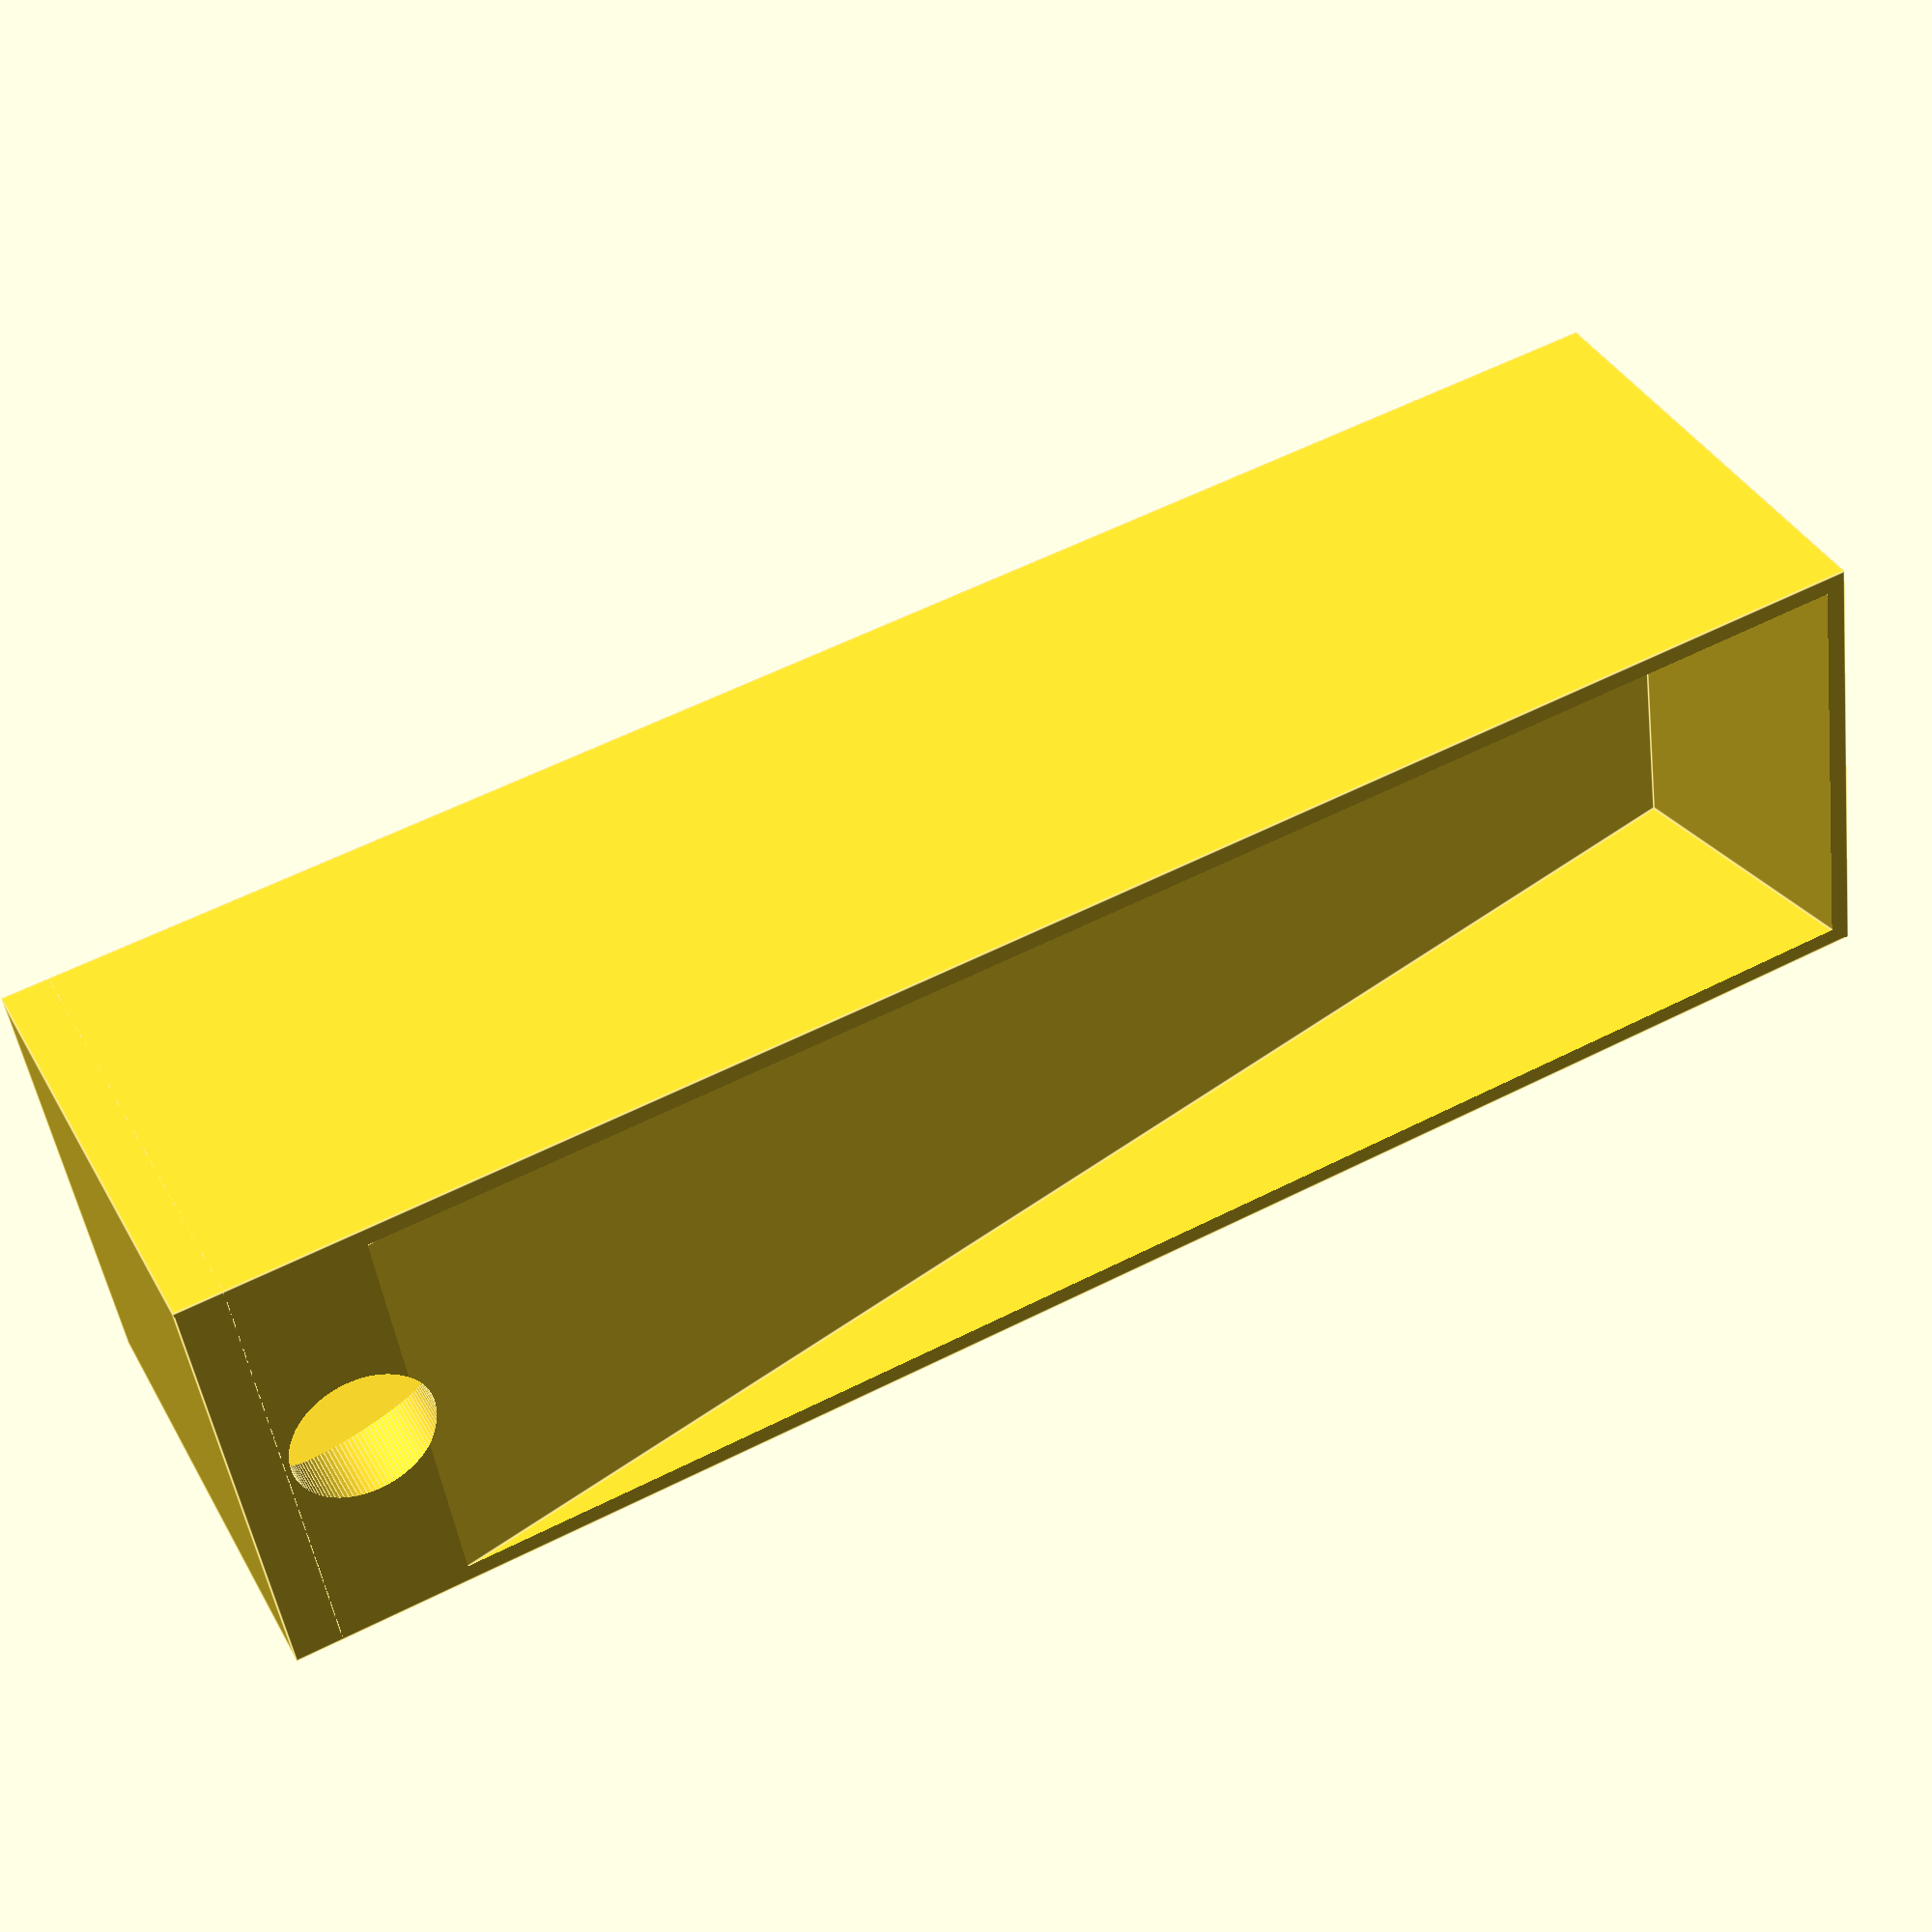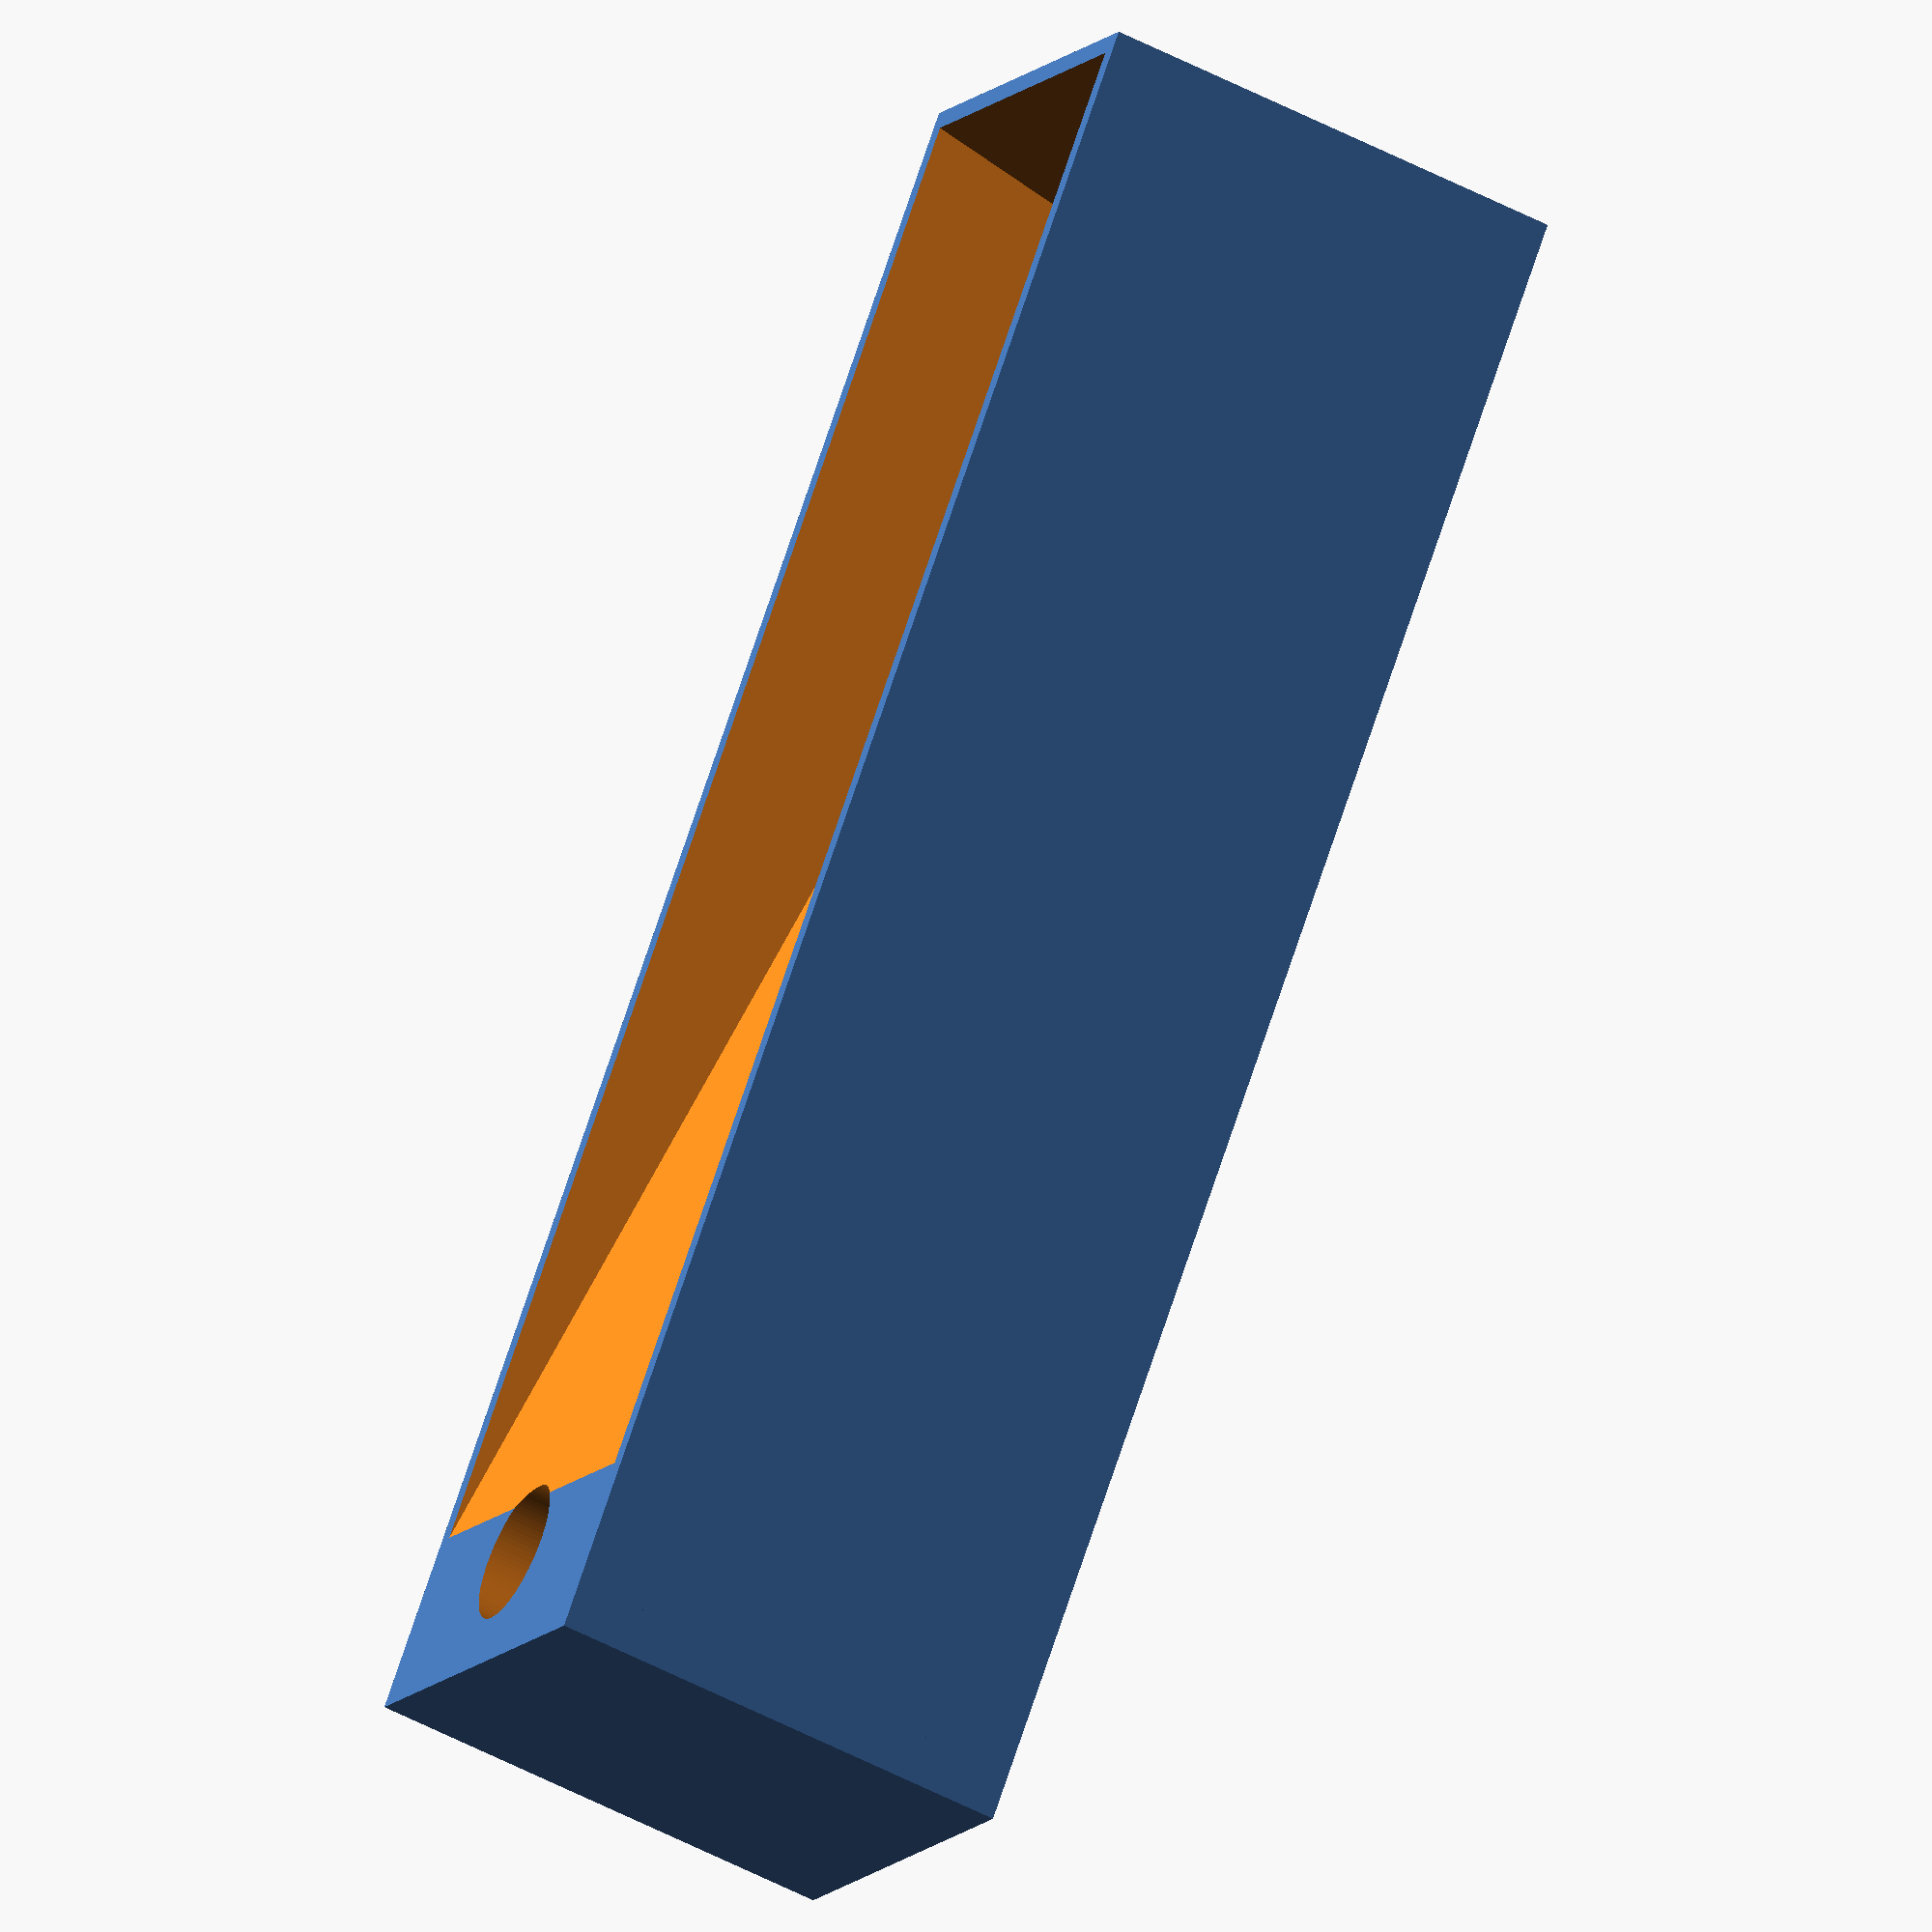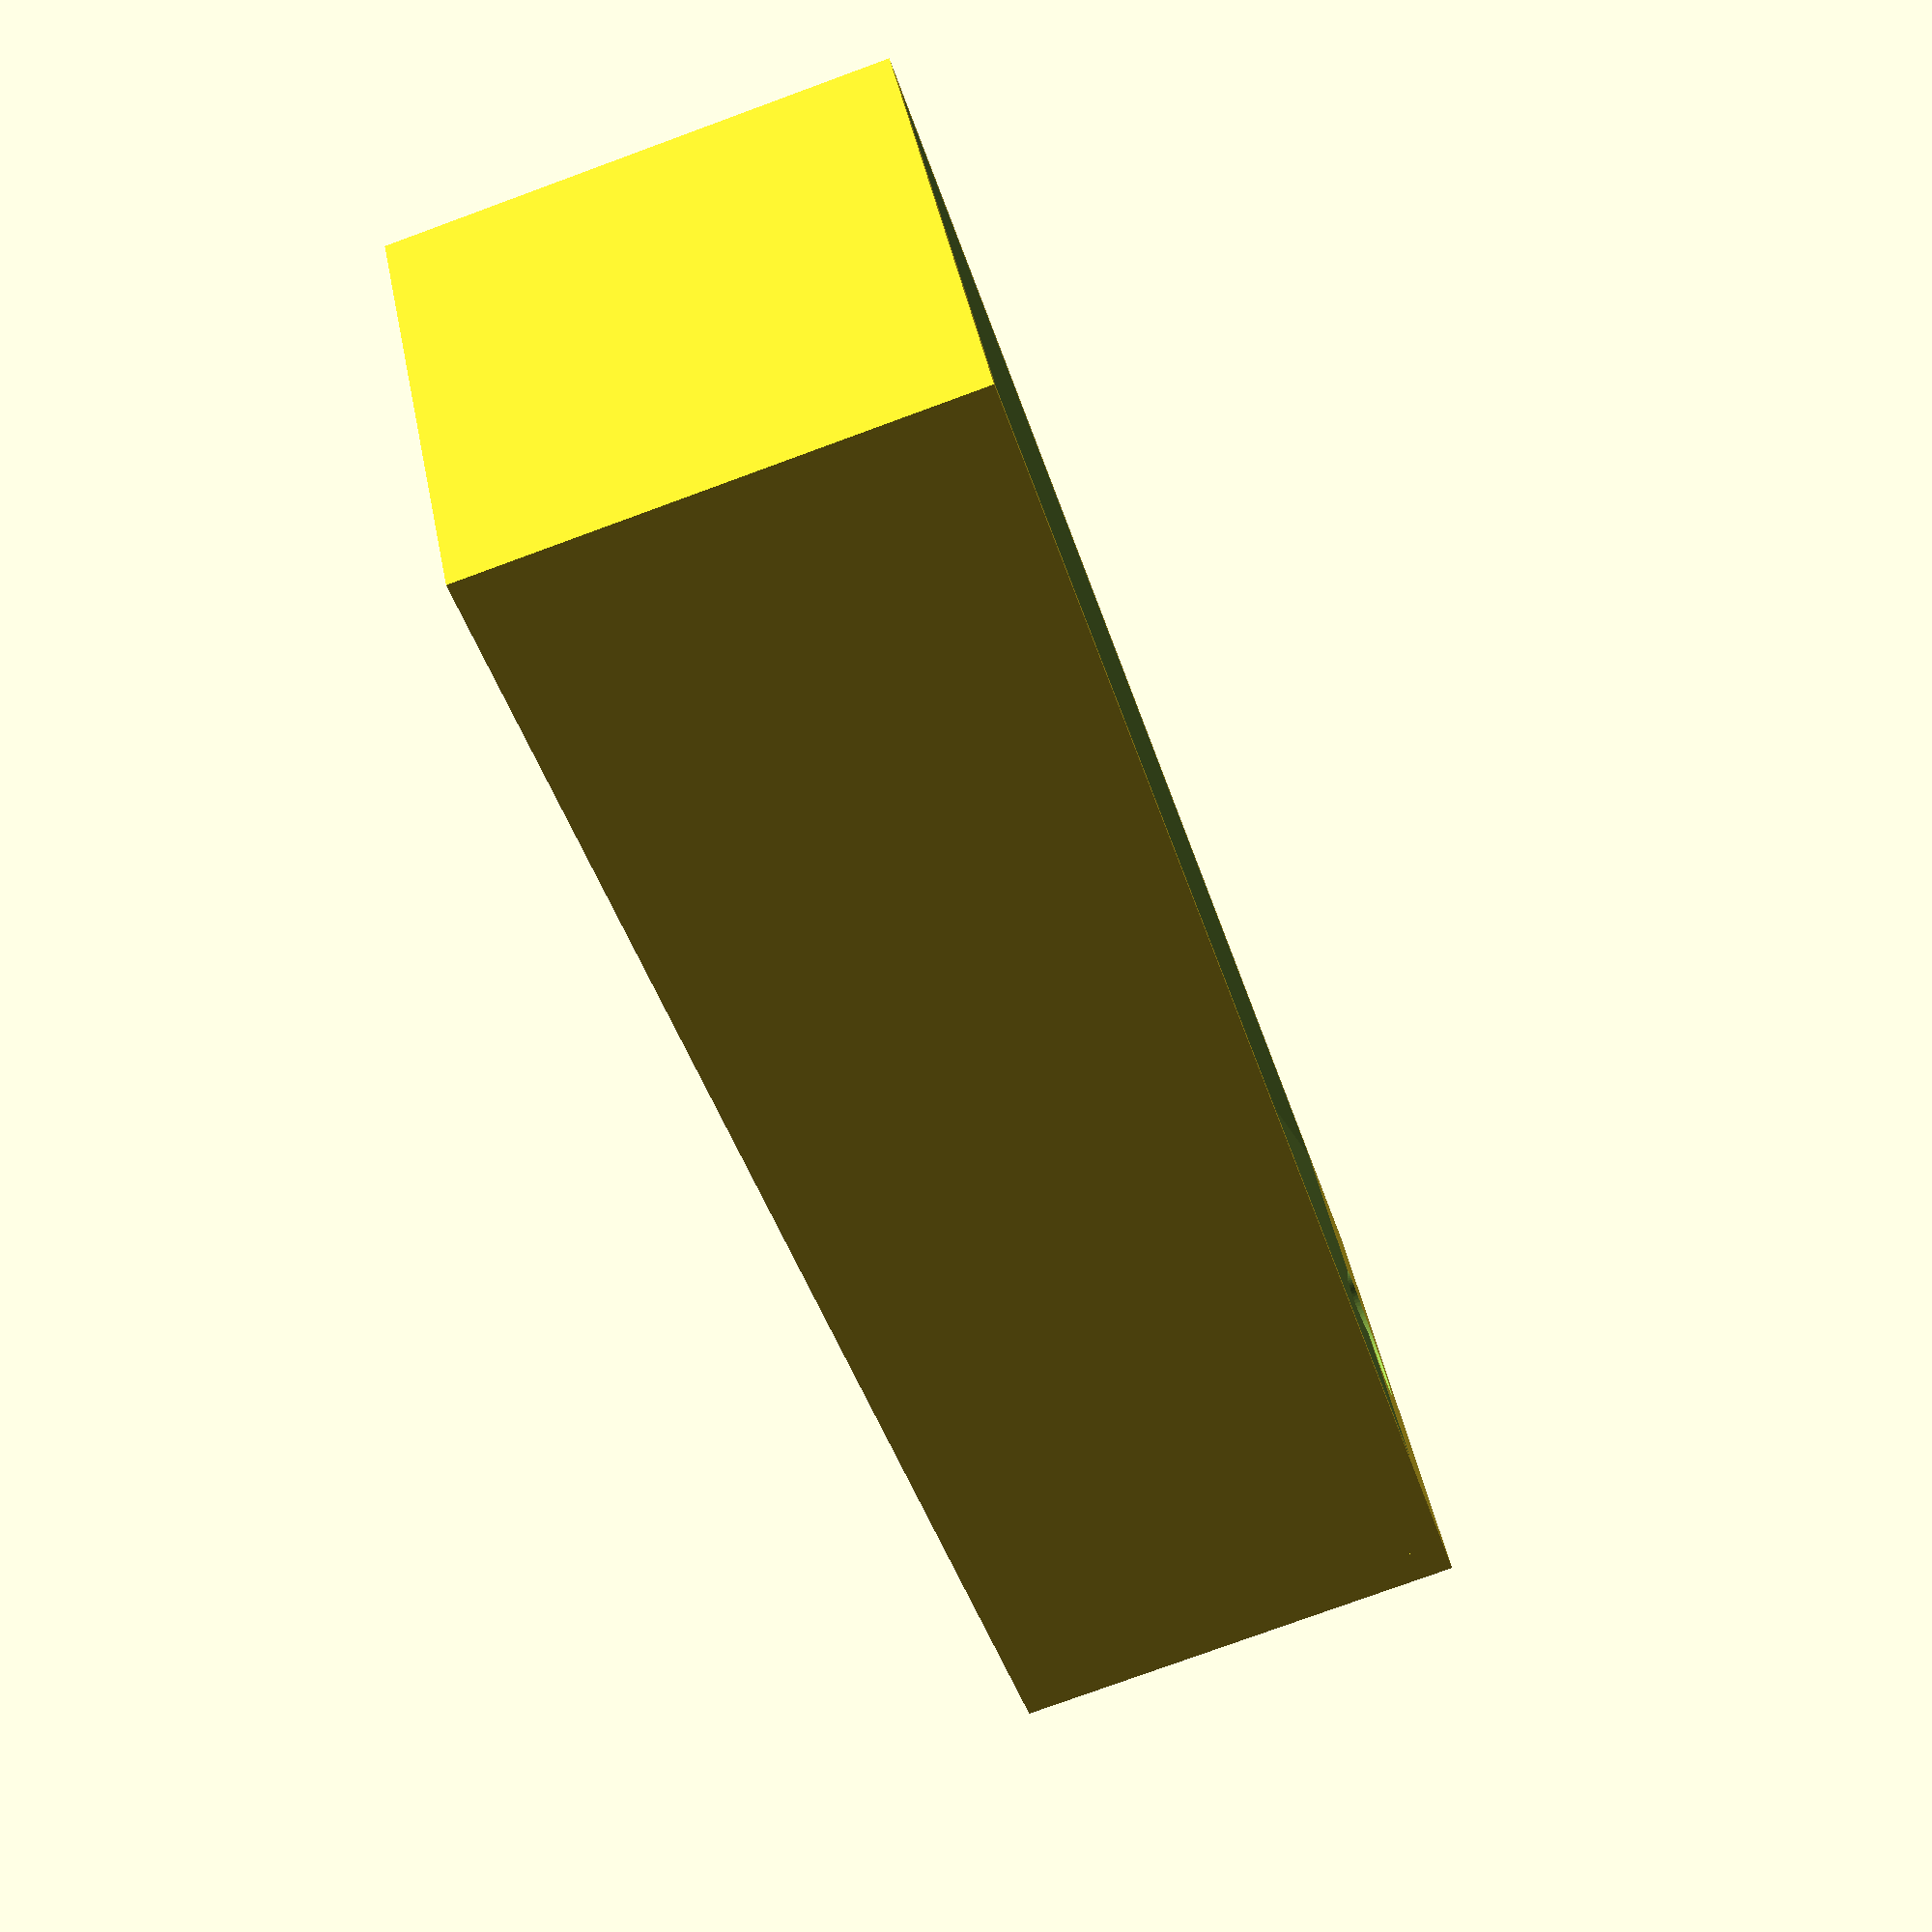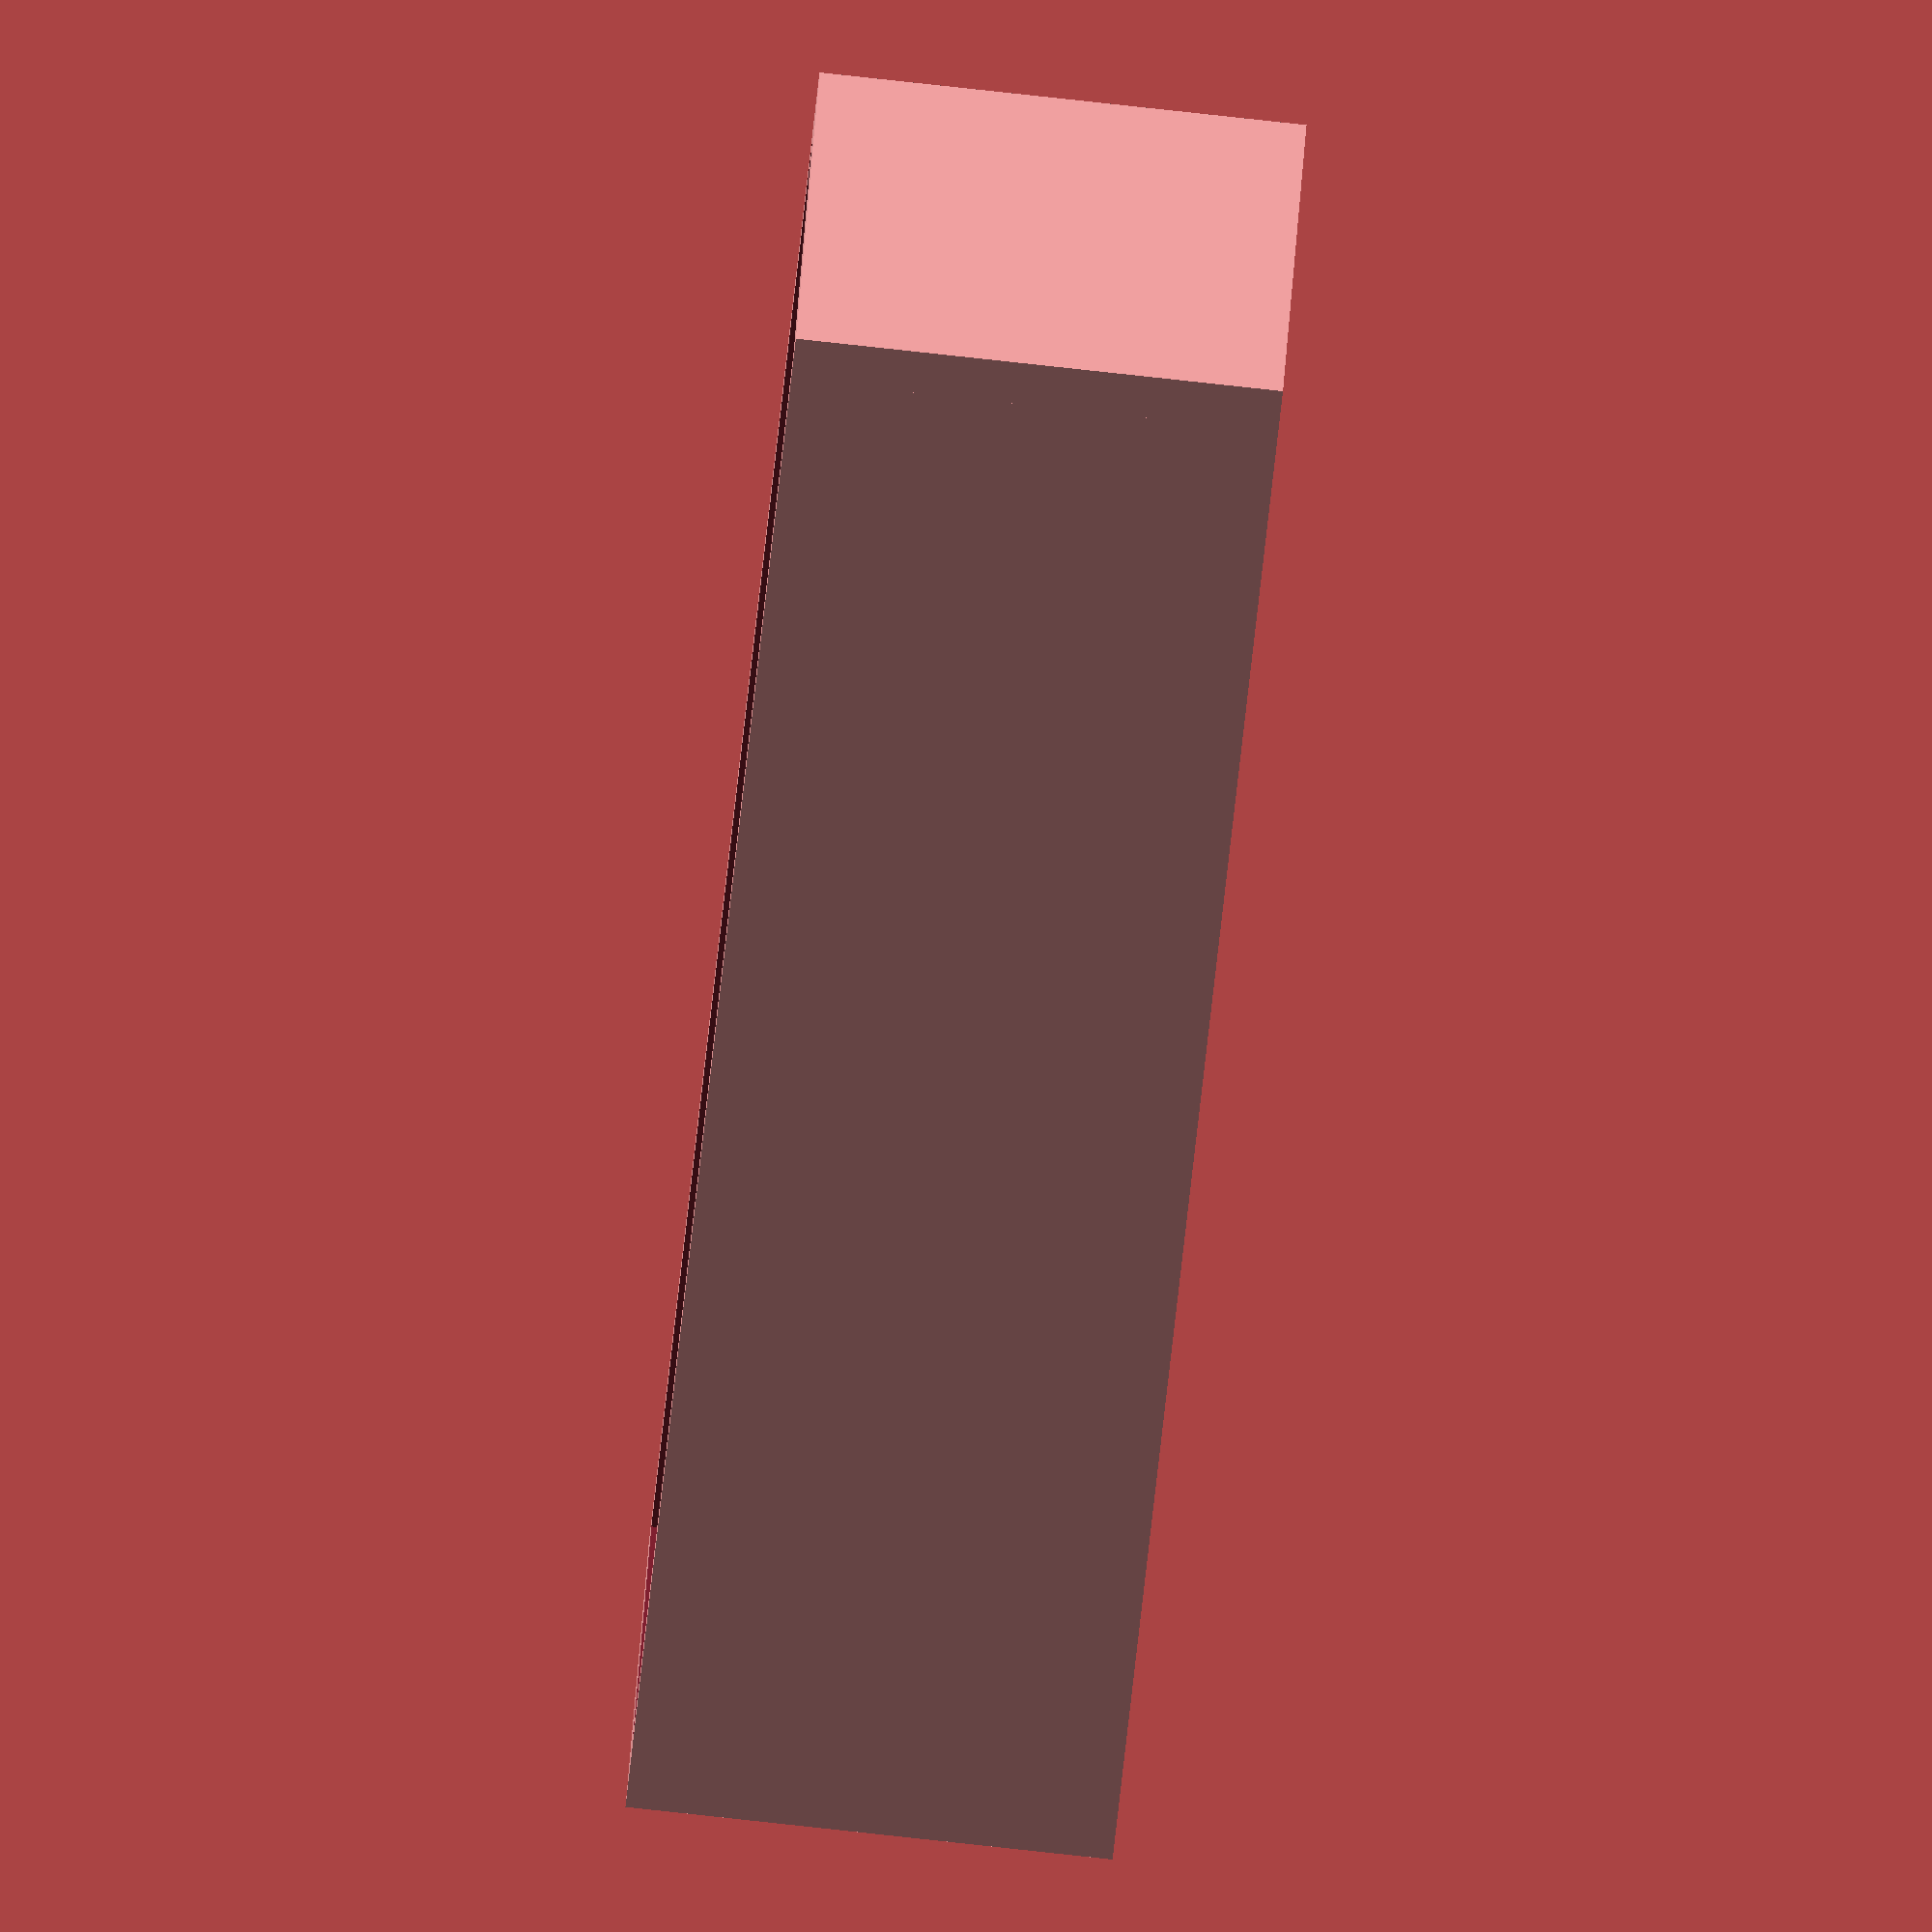
<openscad>
//Box Feeder

$fn = 5;
//Skittle dimensions
DiameterOfSkittle = 13;
ThicknessOfSkittle = 9;

//Feeder dimensions
wallThickness = 2;


feeder();

module feeder(){
    difference(){    
        box();
        cavity();
        rotate([0,10,0])translate([2,2,-18])cube([boxLength-4,boxWidth-4,boxHeight-4]);
    }
    cover();
}

//box dimension
boxLength = 180;
boxWidth = 50;
boxHeight = 50;
module box(){
    cube([boxLength,boxWidth,boxHeight]);
}

//cavity dimension
topDiameter = boxWidth;
botDiameter = boxWidth*4/5;
//hole dimension
holeDiameter = DiameterOfSkittle + 2;

module cavity(){
    //cylinder
    rotate([0,8,0])translate([0,boxWidth/2,boxHeight])rotate([0,90,0])cylinder(d1=botDiameter,d2=topDiameter,h=boxLength);
    //hole
    translate([boxLength-holeDiameter+2,boxWidth/2,-1]) cylinder(d=holeDiameter, h= 100,$fn=100
    );
    translate([5,5,35]) cube([170,40,30]);
}

module cover(){
   translate([175,0,0])cube([5,boxWidth,boxHeight]);
}
</openscad>
<views>
elev=320.7 azim=8.4 roll=153.4 proj=p view=edges
elev=234.7 azim=229.4 roll=298.9 proj=o view=solid
elev=77.5 azim=213.4 roll=110.1 proj=p view=solid
elev=83.4 azim=26.5 roll=83.8 proj=o view=solid
</views>
